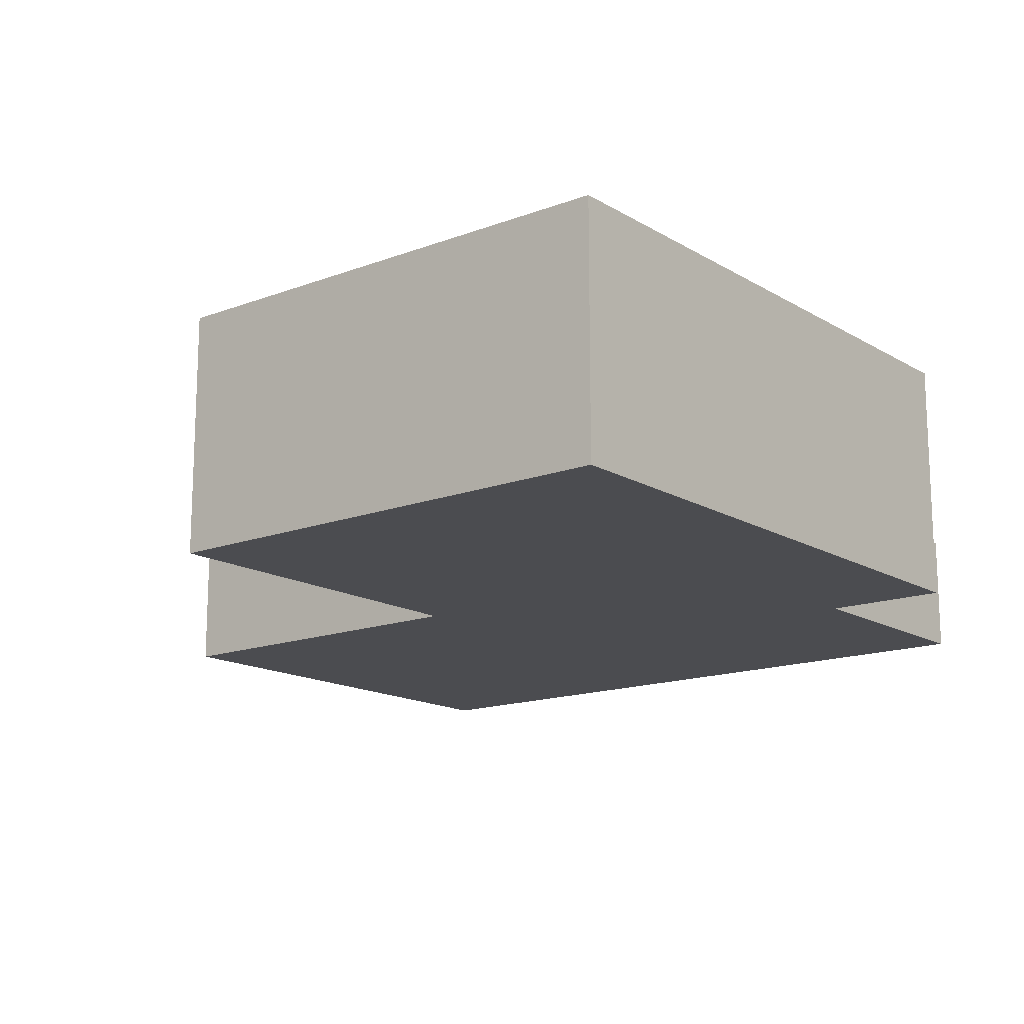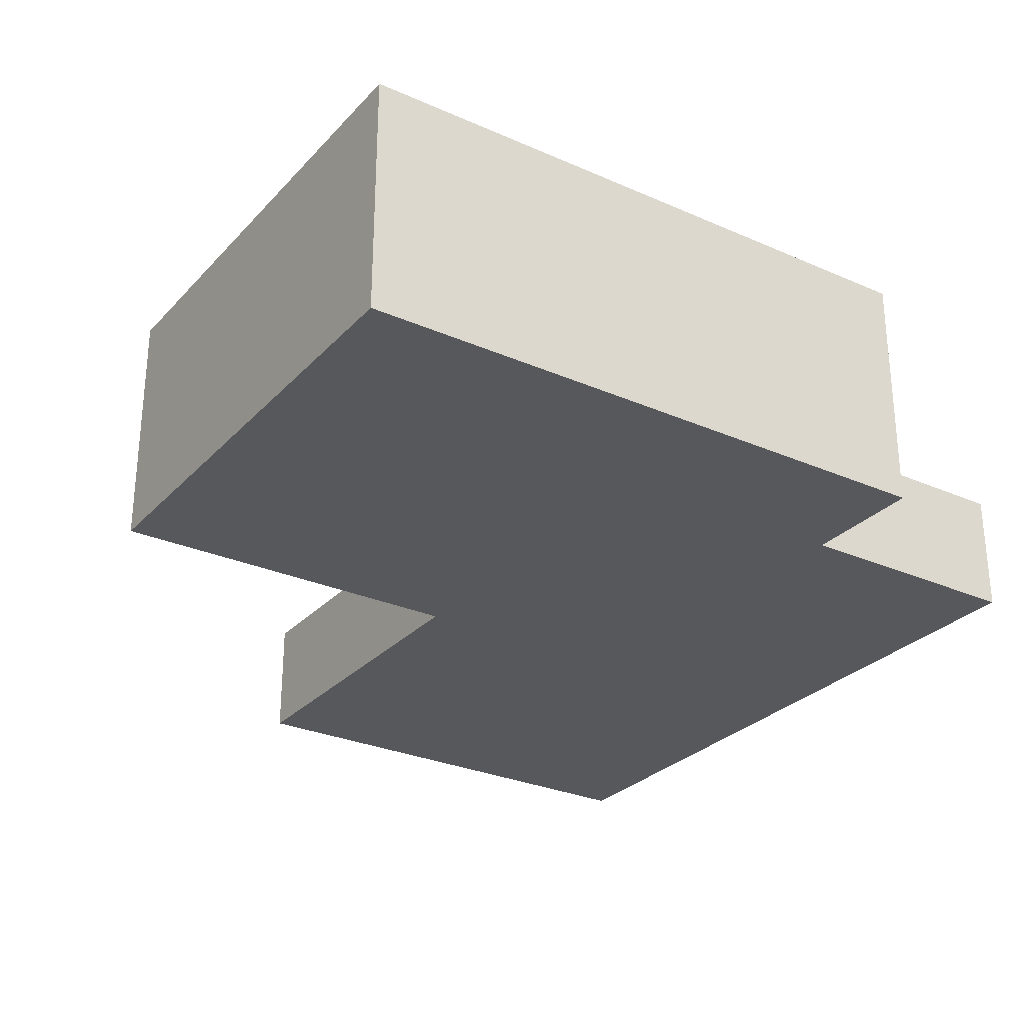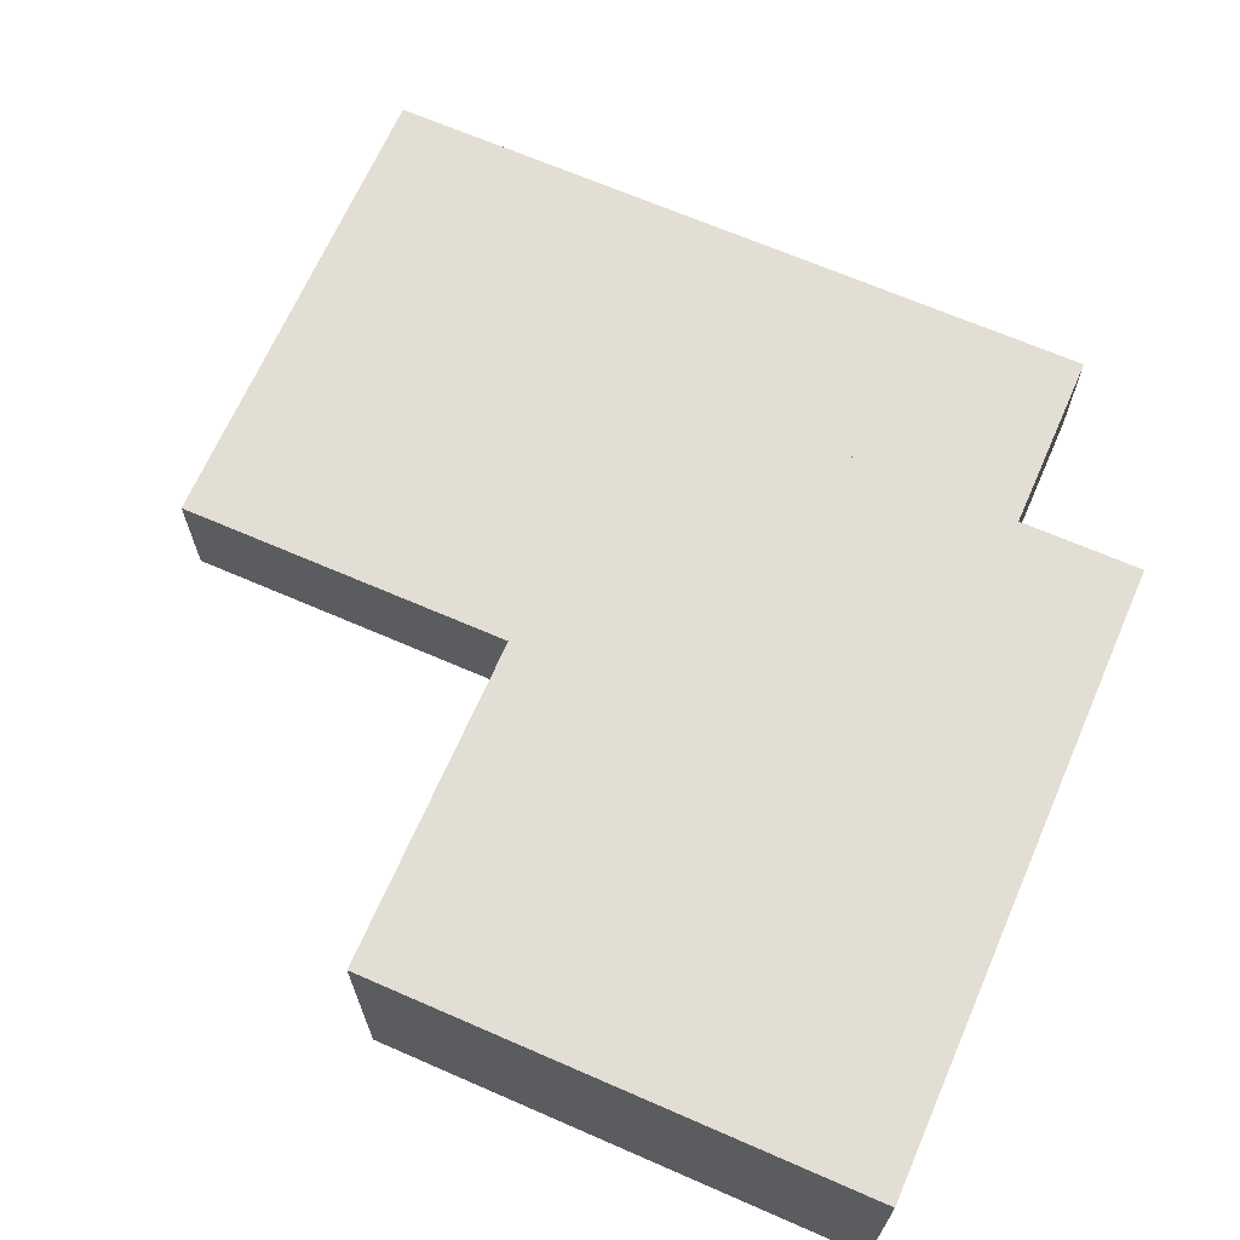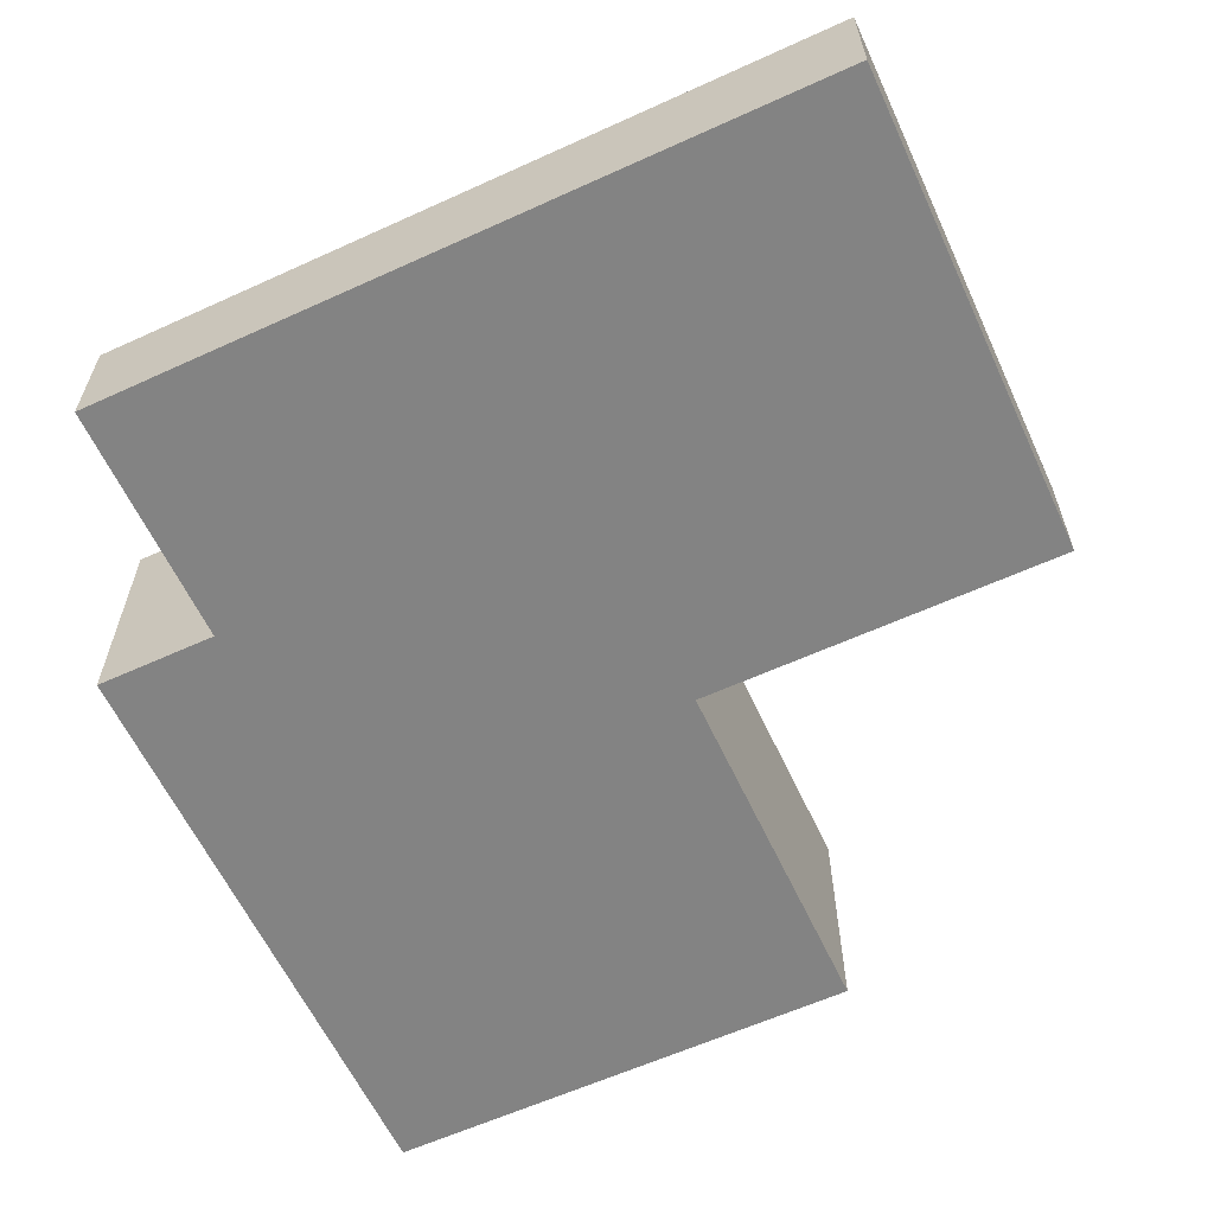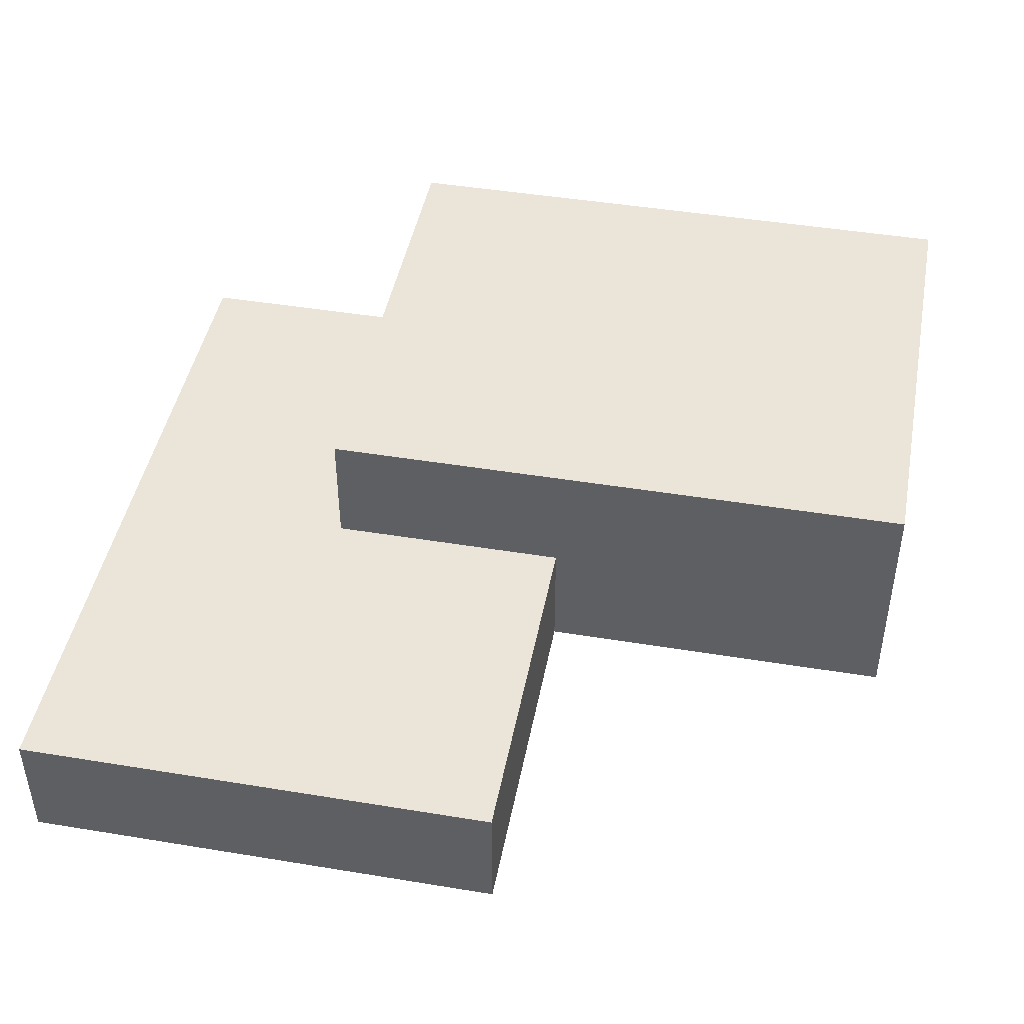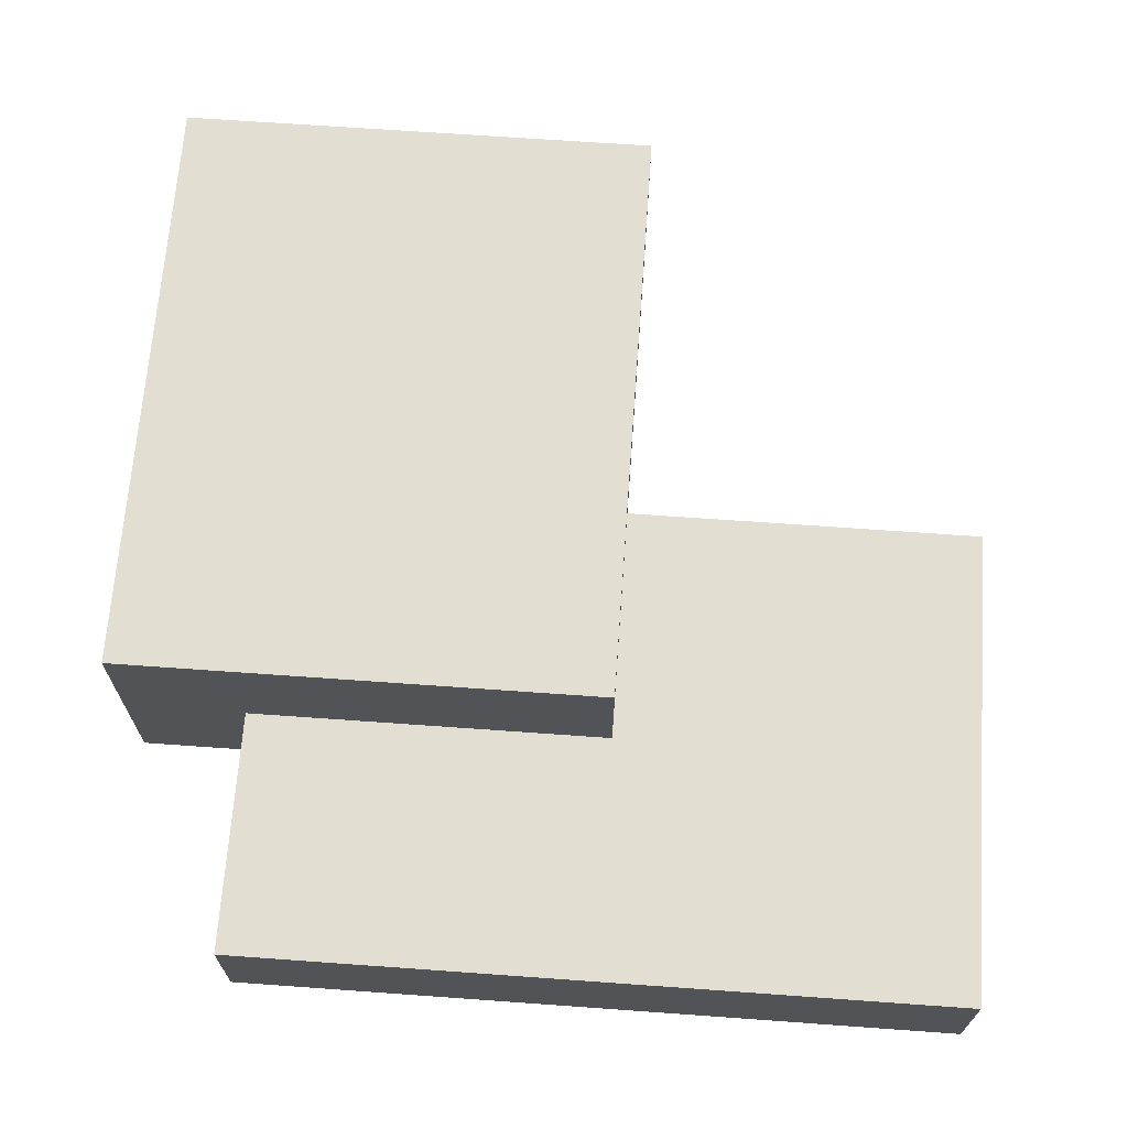
<metadata>
{"format":"obj","ext":"obj","renderer":"f3d","projection":"perspective","resolution":1024,"background":"white","views":[{"elev":-15.2,"azim":38.7,"up":"+Y"},{"elev":-28.4,"azim":56.5,"up":"+Y"},{"elev":67.2,"azim":23.6,"up":"+Y"},{"elev":-61.0,"azim":-155.1,"up":"+Y"},{"elev":45.1,"azim":-79.2,"up":"+Y"},{"elev":67.6,"azim":-175.9,"up":"+Y"}]}
</metadata>
<code>
o
v -0.3 0 0.1
v -0.3 0 -0.3
v -0.3 0.1 0.1
v -0.3 0.1 -0.3
v 0 0 0.4
v 0 0 0.1
v 0 0.1 0.1
v 0 0.1 -0.1
v 0 0.2 0.4
v 0 0.2 -0.1
v 0.3 0 -0.1
v 0.3 0 -0.3
v 0.3 0.1 -0.1
v 0.3 0.1 -0.3
v 0.4 0 0.4
v 0.4 0 -0.1
v 0.4 0.2 0.4
v 0.4 0.2 -0.1
v 0 0 0.4
v 0 0.2 0.4
v 0.4 0 0.4
v 0.4 0.2 0.4
v -0.3 0 0.1
v -0.3 0.1 0.1
v 0 0 0.1
v 0 0.1 0.1
v 0 0.1 -0.1
v 0 0.2 -0.1
v 0.3 0 -0.1
v 0.3 0.1 -0.1
v 0.4 0 -0.1
v 0.4 0.2 -0.1
v -0.3 0 -0.3
v -0.3 0.1 -0.3
v 0.3 0 -0.3
v 0.3 0.1 -0.3
v 0 0 0.4
v 0.4 0 0.4
v -0.3 0 0.1
v 0 0 0.1
v 0.3 0 -0.1
v 0.4 0 -0.1
v -0.3 0 -0.3
v 0.3 0 -0.3
v -0.3 0.1 0.1
v 0 0.1 0.1
v 0 0.1 -0.1
v 0.3 0.1 -0.1
v -0.3 0.1 -0.3
v 0.3 0.1 -0.3
v 0 0.2 0.4
v 0.4 0.2 0.4
v 0 0.2 -0.1
v 0.4 0.2 -0.1
f 3 2 1
f 4 2 3
f 7 6 5
f 9 7 5
f 9 8 7
f 10 8 9
f 11 12 13
f 13 12 14
f 15 16 17
f 17 16 18
f 21 20 19
f 22 20 21
f 25 24 23
f 26 24 25
f 27 28 30
f 29 30 31
f 30 28 32
f 31 30 32
f 33 34 35
f 35 34 36
f 40 38 37
f 41 38 40
f 41 40 39
f 42 38 41
f 43 41 39
f 44 41 43
f 45 46 47
f 45 47 49
f 47 48 49
f 49 48 50
f 51 52 53
f 53 52 54

</code>
